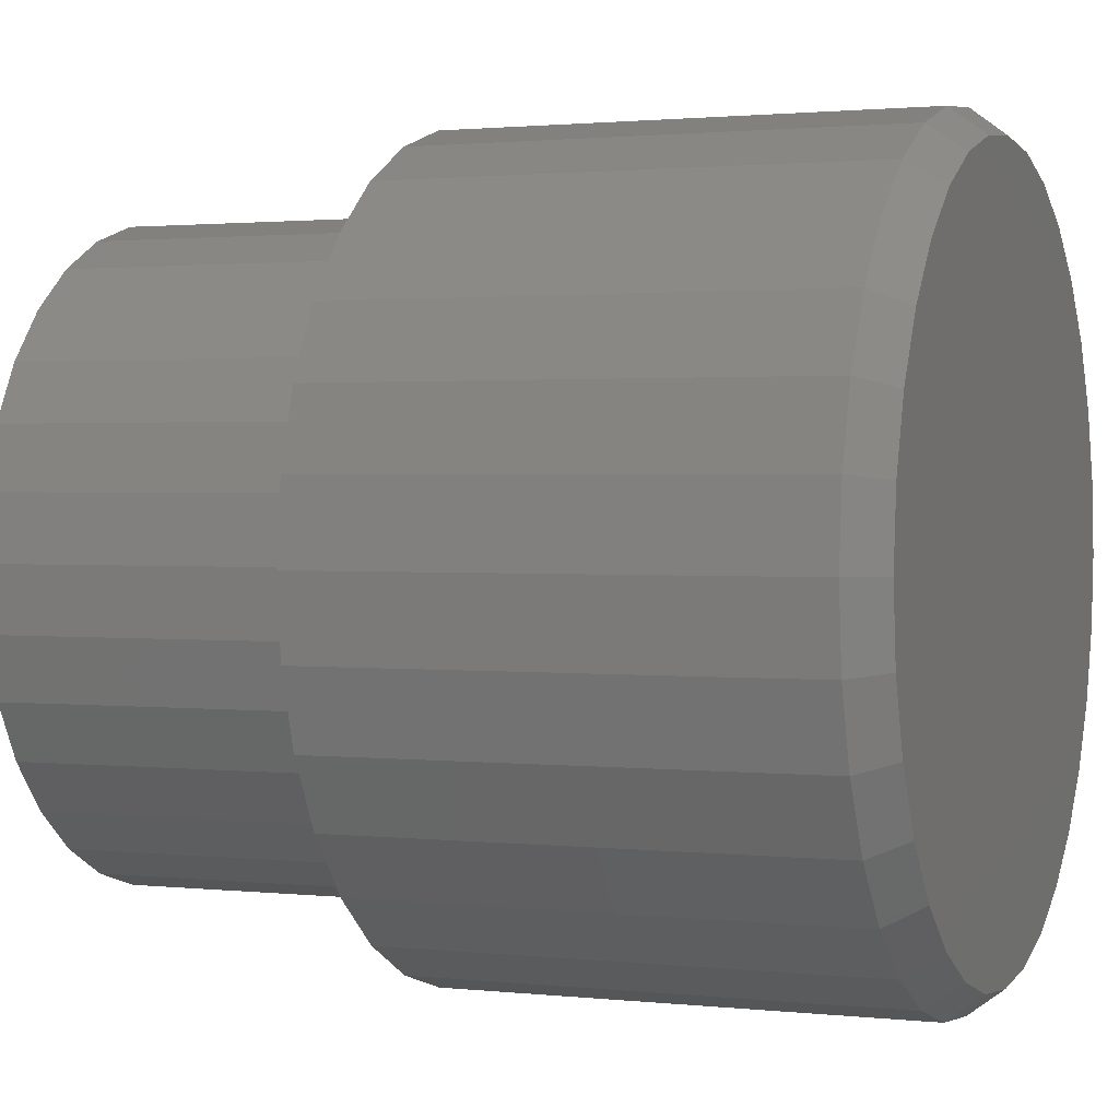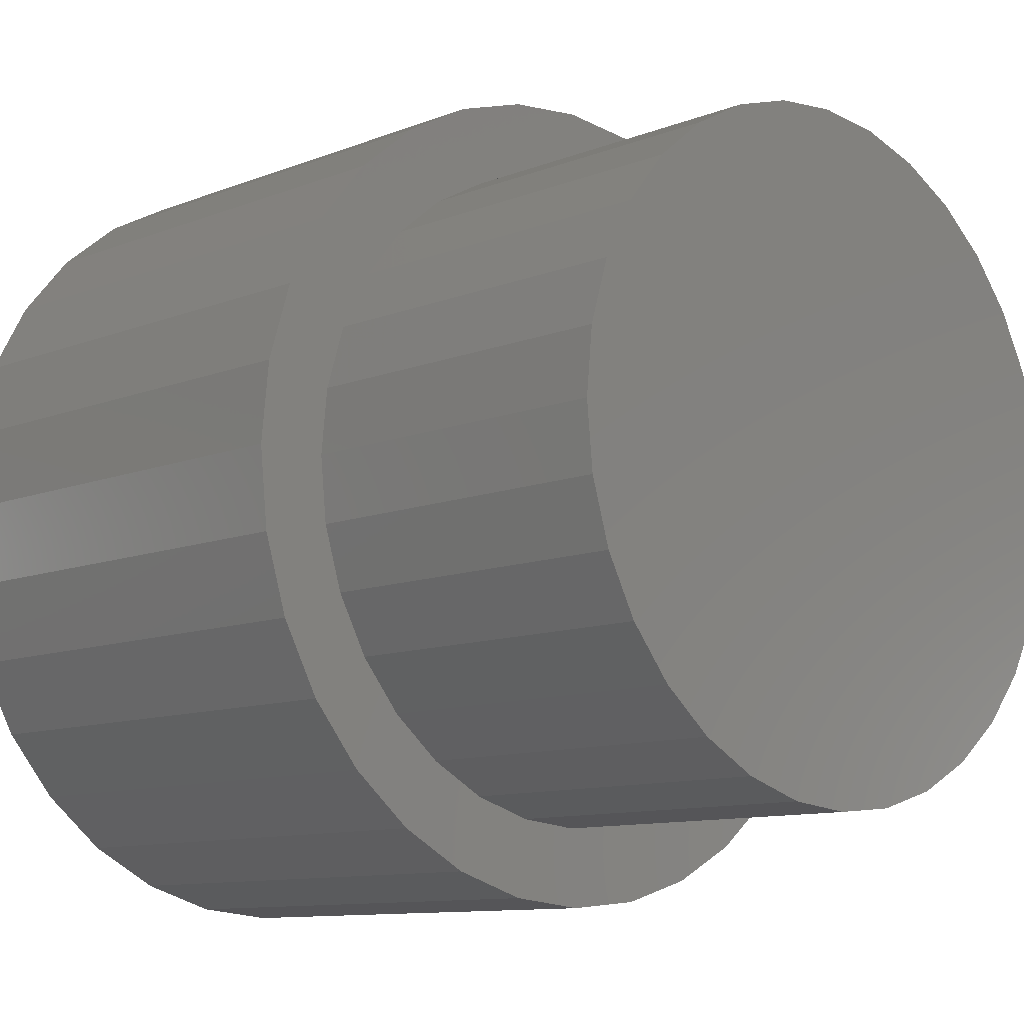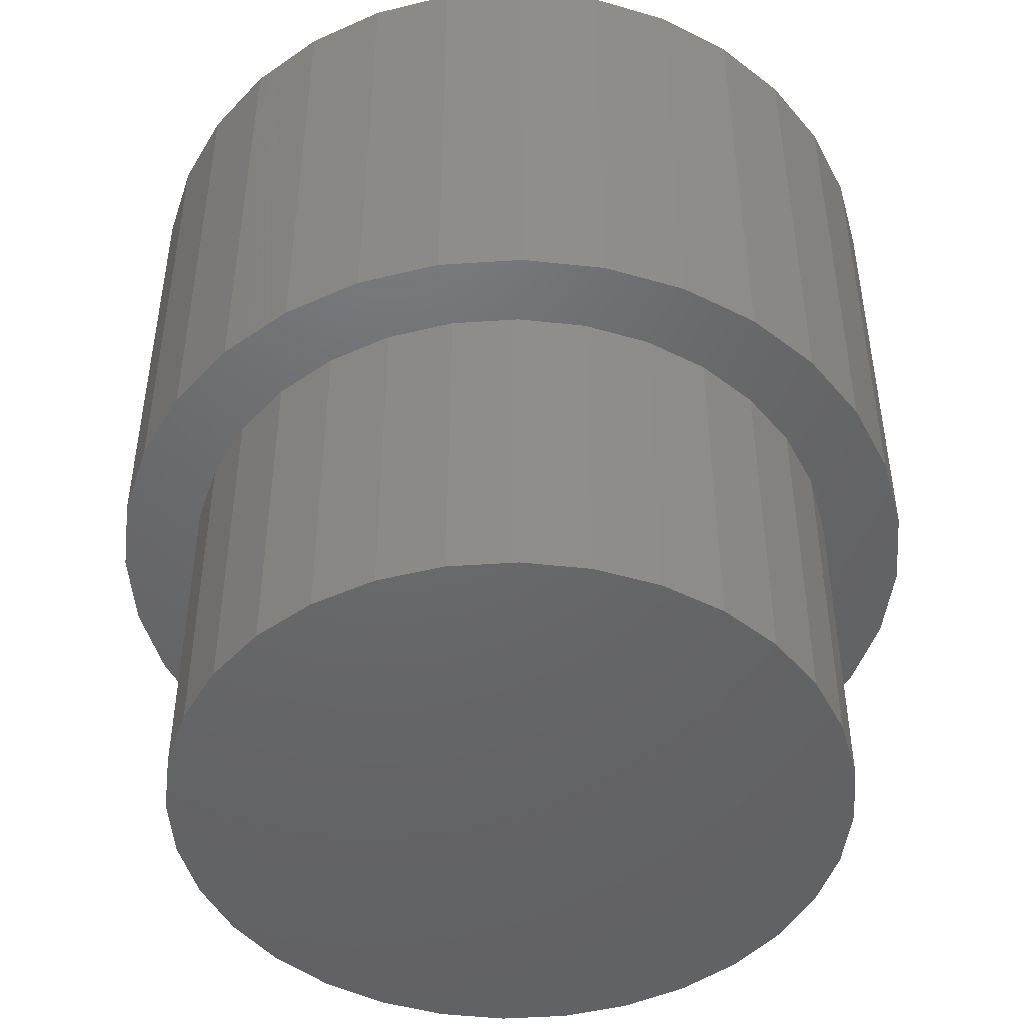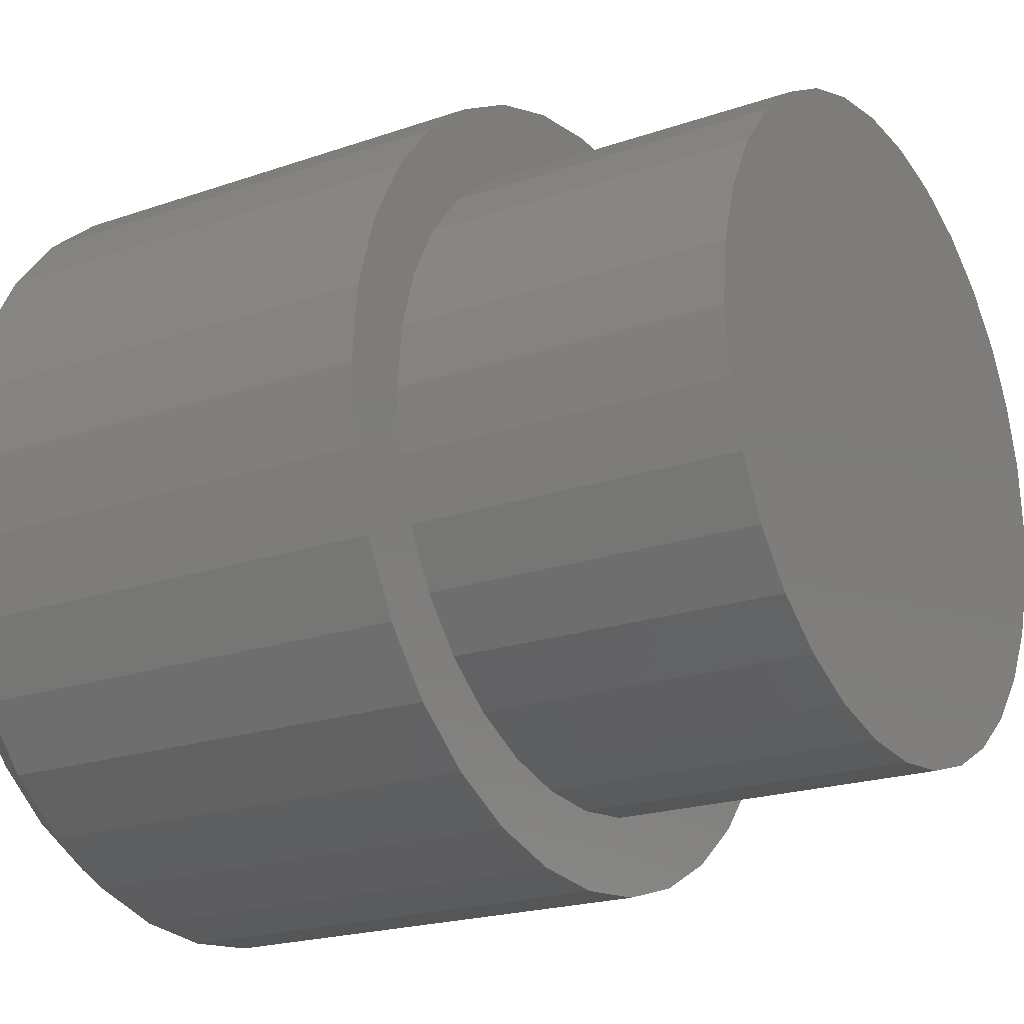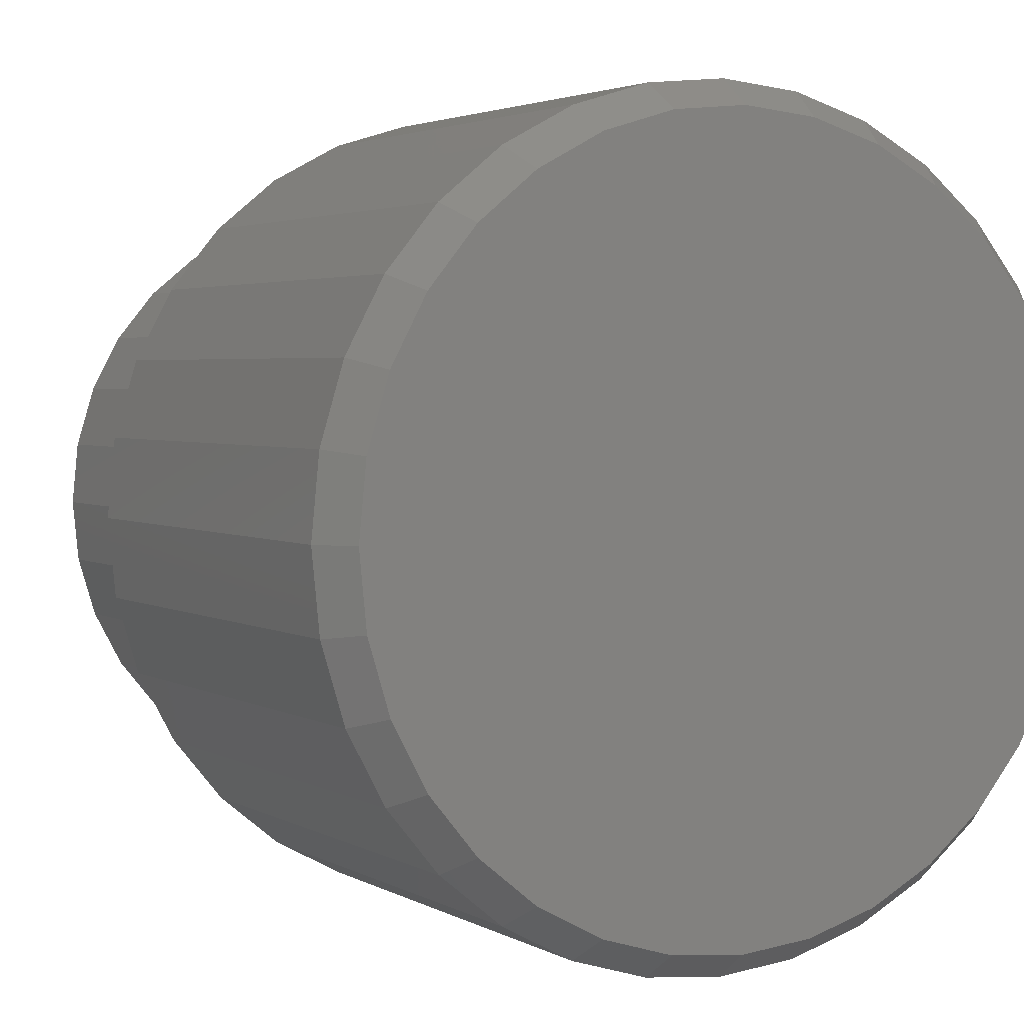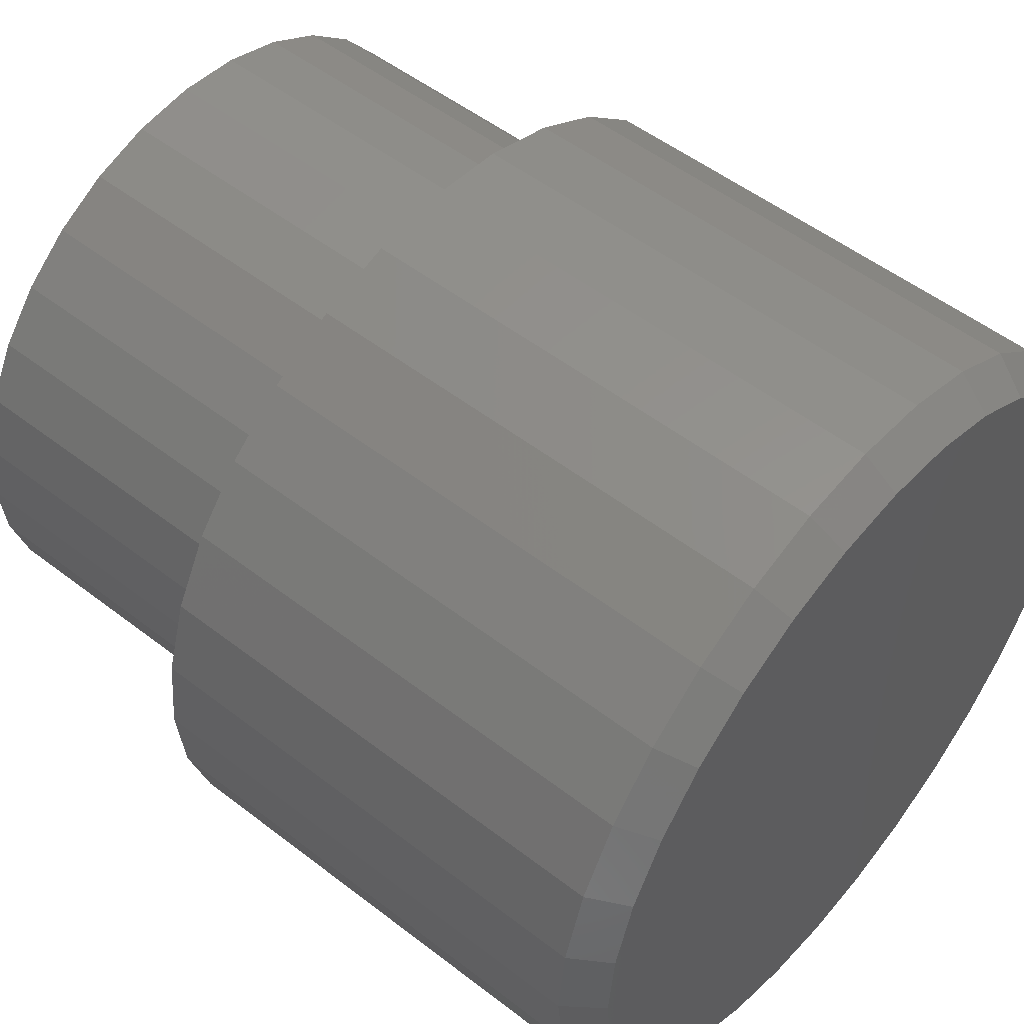
<metadata>
{"format":"stl","ext":"stl","renderer":"f3d","projection":"perspective","resolution":1024,"background":"white","views":[{"elev":1.5,"azim":111.8,"up":"+Z"},{"elev":-10.2,"azim":-44.6,"up":"+Z"},{"elev":-47.4,"azim":-80.1,"up":"+Y"},{"elev":-20.2,"azim":-57.4,"up":"+Z"},{"elev":2.9,"azim":151.2,"up":"+Z"},{"elev":52.3,"azim":129.8,"up":"+Z"}]}
</metadata>
<code>
# stl→obj: 160 verts, 316 faces
v 0.3648 -0.03125 0.0001645
v 0.3648 -0.4531 0.0001645
v 0.358 -0.03125 -0.06919
v 0.358 -0.4531 -0.06919
v 0.3377 -0.03125 -0.1359
v 0.3377 -0.4531 -0.1359
v 0.3049 -0.03125 -0.1973
v 0.3049 -0.4531 -0.1973
v 0.2607 -0.03125 -0.2512
v 0.2607 -0.4531 -0.2512
v 0.2068 -0.03125 -0.2954
v 0.2068 -0.4531 -0.2954
v 0.1453 -0.03125 -0.3283
v 0.1453 -0.4531 -0.3283
v 0.07865 -0.03125 -0.3485
v 0.07865 -0.4531 -0.3485
v 0.009293 -0.03125 -0.3553
v 0.009293 -0.4531 -0.3553
v -0.06006 -0.03125 -0.3485
v -0.06006 -0.4531 -0.3485
v -0.1268 -0.03125 -0.3283
v -0.1268 -0.4531 -0.3283
v -0.1882 -0.03125 -0.2954
v -0.1882 -0.4531 -0.2954
v -0.2421 -0.03125 -0.2512
v -0.2421 -0.4531 -0.2512
v -0.2863 -0.03125 -0.1973
v -0.2863 -0.4531 -0.1973
v -0.3192 -0.03125 -0.1359
v -0.3192 -0.4531 -0.1359
v -0.3394 -0.03125 -0.06919
v -0.3394 -0.4531 -0.06919
v -0.3462 -0.03125 0.0001645
v -0.3462 -0.4531 0.0001645
v -0.3394 -0.03125 0.06952
v -0.3394 -0.4531 0.06952
v -0.3192 -0.03125 0.1362
v -0.3192 -0.4531 0.1362
v -0.2863 -0.03125 0.1977
v -0.2863 -0.4531 0.1977
v -0.2421 -0.03125 0.2515
v -0.2421 -0.4531 0.2515
v -0.1882 -0.03125 0.2958
v -0.1882 -0.4531 0.2958
v -0.1268 -0.03125 0.3286
v -0.1268 -0.4531 0.3286
v -0.06006 -0.03125 0.3488
v -0.06006 -0.4531 0.3488
v 0.009293 -0.03125 0.3557
v 0.009293 -0.4531 0.3557
v 0.07865 -0.03125 0.3488
v 0.07865 -0.4531 0.3488
v 0.1453 -0.03125 0.3286
v 0.1453 -0.4531 0.3286
v 0.2068 -0.03125 0.2958
v 0.2068 -0.4531 0.2958
v 0.2607 -0.03125 0.2515
v 0.2607 -0.4531 0.2515
v 0.3049 -0.03125 0.1977
v 0.3049 -0.4531 0.1977
v 0.3377 -0.03125 0.1362
v 0.3377 -0.4531 0.1362
v 0.358 -0.03125 0.06952
v 0.358 -0.4531 0.06952
v 0.009295 9.797e-17 0.3322
v 0.07408 1.048e-16 0.3259
v -0.05549 9.042e-17 0.3259
v 0.009293 6.11e-17 -0.3319
v -0.05549 5.427e-17 -0.3255
v 0.07408 6.865e-17 -0.3255
v -0.1178 4.84e-17 -0.3066
v 0.1364 7.662e-17 -0.3066
v -0.1752 4.373e-17 -0.2759
v 0.1938 8.469e-17 -0.2759
v -0.2255 4.043e-17 -0.2346
v 0.2441 9.257e-17 -0.2346
v -0.2668 3.864e-17 -0.1843
v 0.2854 9.995e-17 -0.1843
v -0.2975 3.842e-17 -0.1269
v 0.3161 1.065e-16 -0.1269
v -0.3164 3.978e-17 -0.06462
v 0.335 1.121e-16 -0.06462
v -0.3228 4.267e-17 0.0001681
v 0.3414 1.164e-16 0.0001645
v -0.3164 4.697e-17 0.06495
v 0.335 1.193e-16 0.06495
v -0.2975 5.253e-17 0.1272
v 0.3161 1.207e-16 0.1272
v -0.2668 5.912e-17 0.1847
v 0.2854 1.204e-16 0.1847
v -0.2255 6.65e-17 0.235
v 0.2441 1.186e-16 0.235
v -0.1752 7.438e-17 0.2763
v 0.1938 1.153e-16 0.2763
v -0.1178 8.246e-17 0.307
v 0.1364 1.107e-16 0.307
v 0.003783 -0.4531 -0.2875
v 0.003783 -0.4531 0.2875
v -0.1062 -0.4531 0.2656
v -0.1559 -0.4531 0.239
v -0.05231 -0.4531 -0.282
v 0.05987 -0.4531 0.282
v 0.1138 -0.4531 0.2656
v 0.05987 -0.4531 -0.282
v -0.05231 -0.4531 0.282
v -0.1995 -0.4531 0.2033
v -0.2353 -0.4531 0.1597
v -0.2618 -0.4531 0.11
v -0.2782 -0.4531 0.05609
v -0.2837 -0.4531 3.057e-17
v -0.2782 -0.4531 -0.05609
v -0.2618 -0.4531 -0.11
v -0.2353 -0.4531 -0.1597
v -0.1995 -0.4531 -0.2033
v -0.1559 -0.4531 -0.239
v -0.1062 -0.4531 -0.2656
v 0.1635 -0.4531 0.239
v 0.2071 -0.4531 0.2033
v 0.2428 -0.4531 0.1597
v 0.2694 -0.4531 0.11
v 0.2858 -0.4531 0.05609
v 0.2913 -0.4531 -3.984e-17
v 0.2858 -0.4531 -0.05609
v 0.2694 -0.4531 -0.11
v 0.2428 -0.4531 -0.1597
v 0.2071 -0.4531 -0.2033
v 0.1635 -0.4531 -0.239
v 0.1138 -0.4531 -0.2656
v -0.2837 -0.75 3.057e-17
v -0.2782 -0.75 0.05609
v -0.2618 -0.75 0.11
v -0.2353 -0.75 0.1597
v -0.1995 -0.75 0.2033
v -0.1559 -0.75 0.239
v -0.1062 -0.75 0.2656
v -0.05231 -0.75 0.282
v 0.003783 -0.75 0.2875
v 0.05987 -0.75 0.282
v 0.1138 -0.75 0.2656
v 0.1635 -0.75 0.239
v 0.2071 -0.75 0.2033
v 0.2428 -0.75 0.1597
v 0.2694 -0.75 0.11
v 0.2858 -0.75 0.05609
v 0.2913 -0.75 -3.984e-17
v 0.2858 -0.75 -0.05609
v 0.2694 -0.75 -0.11
v 0.2428 -0.75 -0.1597
v 0.2071 -0.75 -0.2033
v 0.1635 -0.75 -0.239
v 0.1138 -0.75 -0.2656
v 0.05987 -0.75 -0.282
v 0.003783 -0.75 -0.2875
v -0.05231 -0.75 -0.282
v -0.1062 -0.75 -0.2656
v -0.1559 -0.75 -0.239
v -0.1995 -0.75 -0.2033
v -0.2353 -0.75 -0.1597
v -0.2618 -0.75 -0.11
v -0.2782 -0.75 -0.05609
f 1 2 3
f 3 2 4
f 3 4 5
f 5 4 6
f 5 6 7
f 7 6 8
f 7 8 9
f 9 8 10
f 9 10 11
f 11 10 12
f 11 12 13
f 13 12 14
f 13 14 15
f 15 14 16
f 15 16 17
f 17 16 18
f 17 18 19
f 19 18 20
f 19 20 21
f 21 20 22
f 21 22 23
f 23 22 24
f 23 24 25
f 25 24 26
f 25 26 27
f 27 26 28
f 27 28 29
f 29 28 30
f 29 30 31
f 31 30 32
f 31 32 33
f 33 32 34
f 33 34 35
f 35 34 36
f 35 36 37
f 37 36 38
f 37 38 39
f 39 38 40
f 39 40 41
f 41 40 42
f 41 42 43
f 43 42 44
f 43 44 45
f 45 44 46
f 45 46 47
f 47 46 48
f 47 48 49
f 49 48 50
f 49 50 51
f 51 50 52
f 51 52 53
f 53 52 54
f 53 54 55
f 55 54 56
f 55 56 57
f 57 56 58
f 57 58 59
f 59 58 60
f 59 60 61
f 61 60 62
f 61 62 63
f 63 62 64
f 63 64 1
f 1 64 2
f 65 66 67
f 68 69 70
f 70 69 71
f 70 71 72
f 72 71 73
f 72 73 74
f 74 73 75
f 74 75 76
f 76 75 77
f 76 77 78
f 78 77 79
f 78 79 80
f 80 79 81
f 80 81 82
f 82 81 83
f 82 83 84
f 84 83 85
f 84 85 86
f 86 85 87
f 86 87 88
f 88 87 89
f 88 89 90
f 90 89 91
f 90 91 92
f 92 91 93
f 92 93 94
f 94 93 95
f 94 95 96
f 96 95 67
f 96 67 66
f 71 21 73
f 73 21 23
f 73 23 75
f 75 23 25
f 75 25 77
f 77 25 27
f 77 27 79
f 79 27 29
f 79 29 81
f 81 29 31
f 81 31 83
f 83 31 33
f 13 72 11
f 11 72 74
f 11 74 9
f 9 74 76
f 9 76 7
f 7 76 78
f 7 78 5
f 5 78 80
f 5 80 3
f 3 80 82
f 3 82 1
f 1 82 84
f 72 13 70
f 70 13 15
f 70 15 68
f 68 15 17
f 68 17 69
f 69 17 19
f 69 19 71
f 71 19 21
f 96 53 94
f 94 53 55
f 94 55 92
f 92 55 57
f 92 57 90
f 90 57 59
f 90 59 88
f 88 59 61
f 88 61 86
f 86 61 63
f 86 63 84
f 84 63 1
f 45 95 43
f 43 95 93
f 43 93 41
f 41 93 91
f 41 91 39
f 39 91 89
f 39 89 37
f 37 89 87
f 37 87 35
f 35 87 85
f 35 85 33
f 33 85 83
f 95 45 67
f 67 45 47
f 67 47 65
f 65 47 49
f 65 49 66
f 66 49 51
f 66 51 96
f 96 51 53
f 18 16 97
f 18 97 20
f 98 52 50
f 50 48 98
f 98 48 46
f 99 42 100
f 24 97 101
f 97 24 22
f 97 22 20
f 54 52 98
f 98 56 54
f 56 98 102
f 56 102 103
f 12 104 97
f 14 12 97
f 97 16 14
f 44 42 99
f 44 99 105
f 44 105 98
f 44 98 46
f 100 42 106
f 106 42 40
f 106 40 107
f 107 40 38
f 107 38 108
f 108 38 36
f 108 36 109
f 109 36 110
f 110 36 34
f 110 34 111
f 111 34 32
f 111 32 112
f 112 32 30
f 112 30 113
f 113 30 114
f 114 30 28
f 114 28 115
f 115 28 26
f 115 26 116
f 116 26 24
f 116 24 101
f 56 103 58
f 58 103 117
f 58 117 60
f 60 117 118
f 60 118 62
f 62 118 119
f 62 119 64
f 64 119 120
f 64 120 121
f 64 121 2
f 2 121 122
f 2 122 4
f 4 122 123
f 4 123 6
f 6 123 124
f 6 124 125
f 6 125 8
f 8 125 126
f 8 126 10
f 10 126 127
f 10 127 12
f 12 127 128
f 12 128 104
f 110 129 109
f 109 129 130
f 109 130 108
f 108 130 131
f 108 131 107
f 107 131 132
f 107 132 106
f 106 132 133
f 106 133 100
f 100 133 134
f 100 134 99
f 99 134 135
f 99 135 105
f 105 135 136
f 105 136 98
f 98 136 137
f 98 137 102
f 102 137 138
f 102 138 103
f 103 138 139
f 103 139 117
f 117 139 140
f 117 140 118
f 118 140 141
f 118 141 119
f 119 141 142
f 119 142 120
f 120 142 143
f 120 143 121
f 121 143 144
f 121 144 122
f 122 144 145
f 122 145 123
f 123 145 146
f 123 146 124
f 124 146 147
f 124 147 125
f 125 147 148
f 125 148 126
f 126 148 149
f 126 149 127
f 127 149 150
f 127 150 128
f 128 150 151
f 128 151 104
f 104 151 152
f 104 152 97
f 97 152 153
f 97 153 101
f 101 153 154
f 101 154 116
f 116 154 155
f 116 155 115
f 115 155 156
f 115 156 114
f 114 156 157
f 114 157 113
f 113 157 158
f 113 158 112
f 112 158 159
f 112 159 111
f 111 159 160
f 111 160 110
f 110 160 129
f 136 138 137
f 138 136 139
f 139 136 135
f 139 135 140
f 140 135 134
f 140 134 141
f 141 134 133
f 141 133 142
f 142 133 132
f 142 132 143
f 143 132 131
f 143 131 144
f 144 131 130
f 144 130 145
f 145 130 129
f 145 129 146
f 146 129 160
f 146 160 147
f 147 160 159
f 147 159 148
f 148 159 158
f 148 158 149
f 149 158 157
f 149 157 150
f 150 157 156
f 150 156 151
f 151 156 155
f 151 155 152
f 152 155 154
f 152 154 153

</code>
